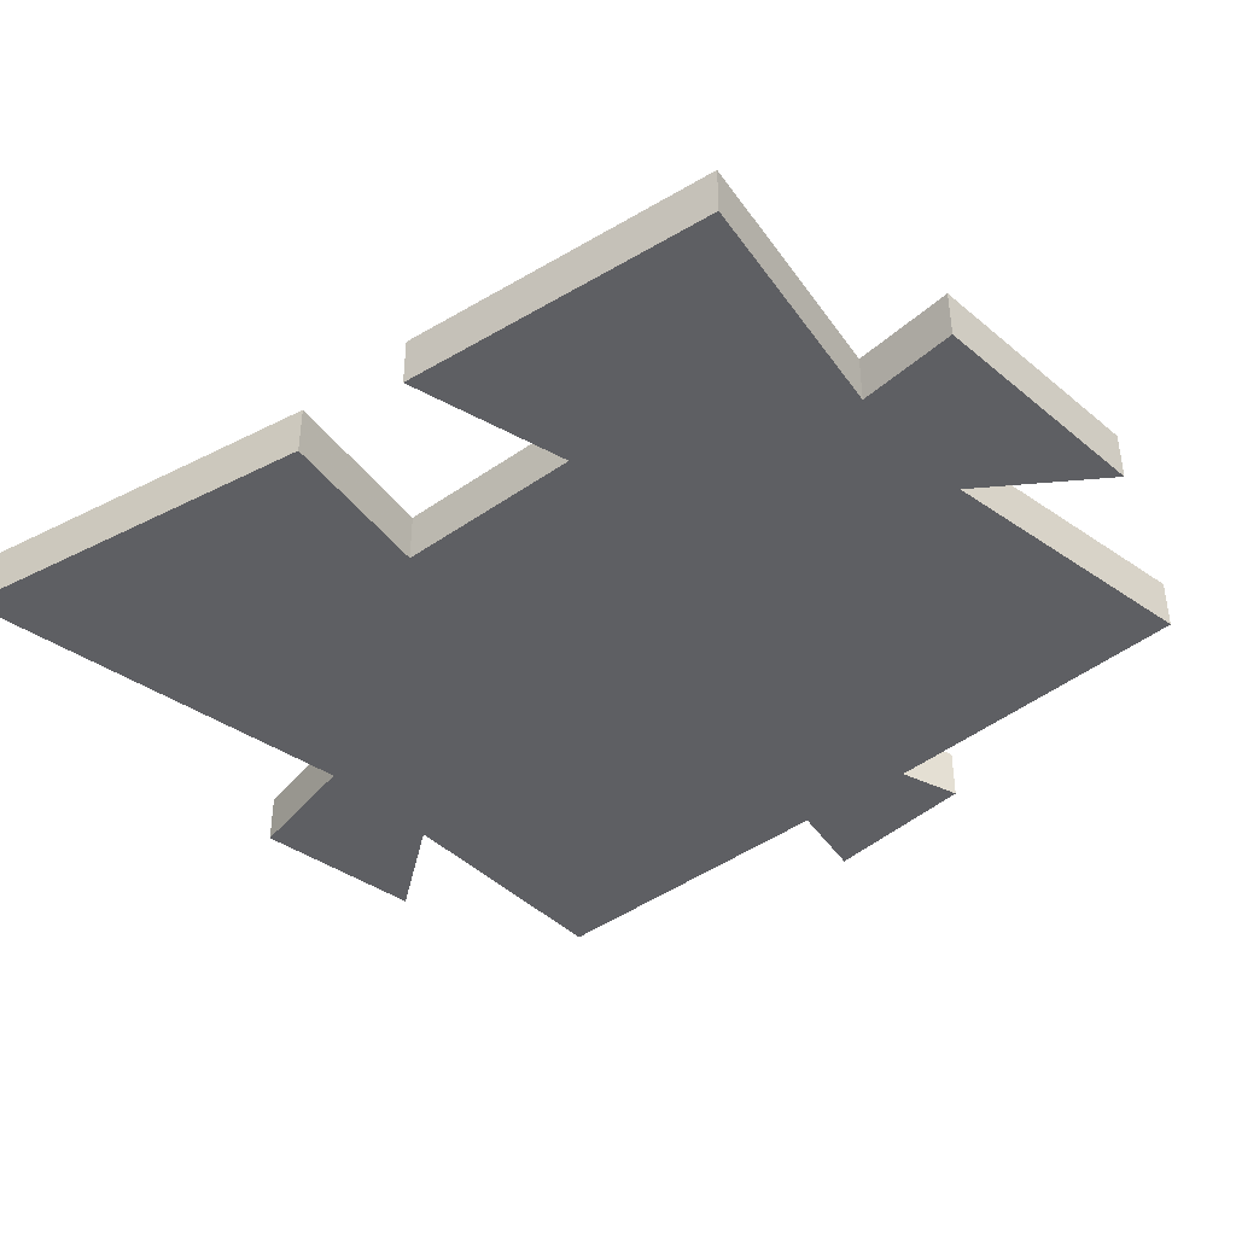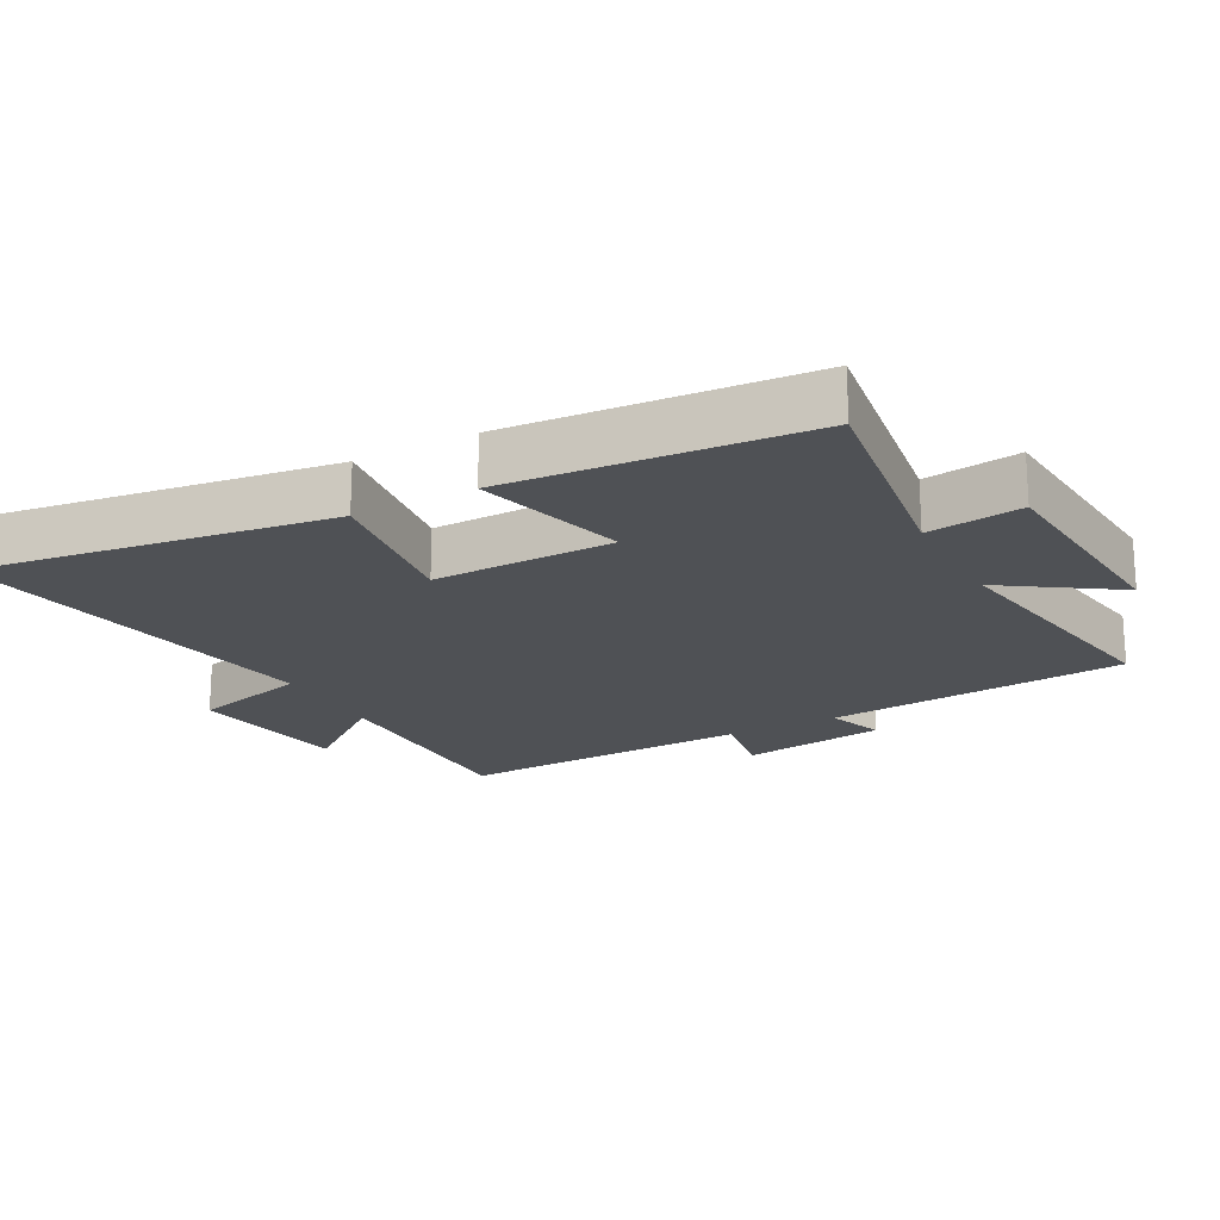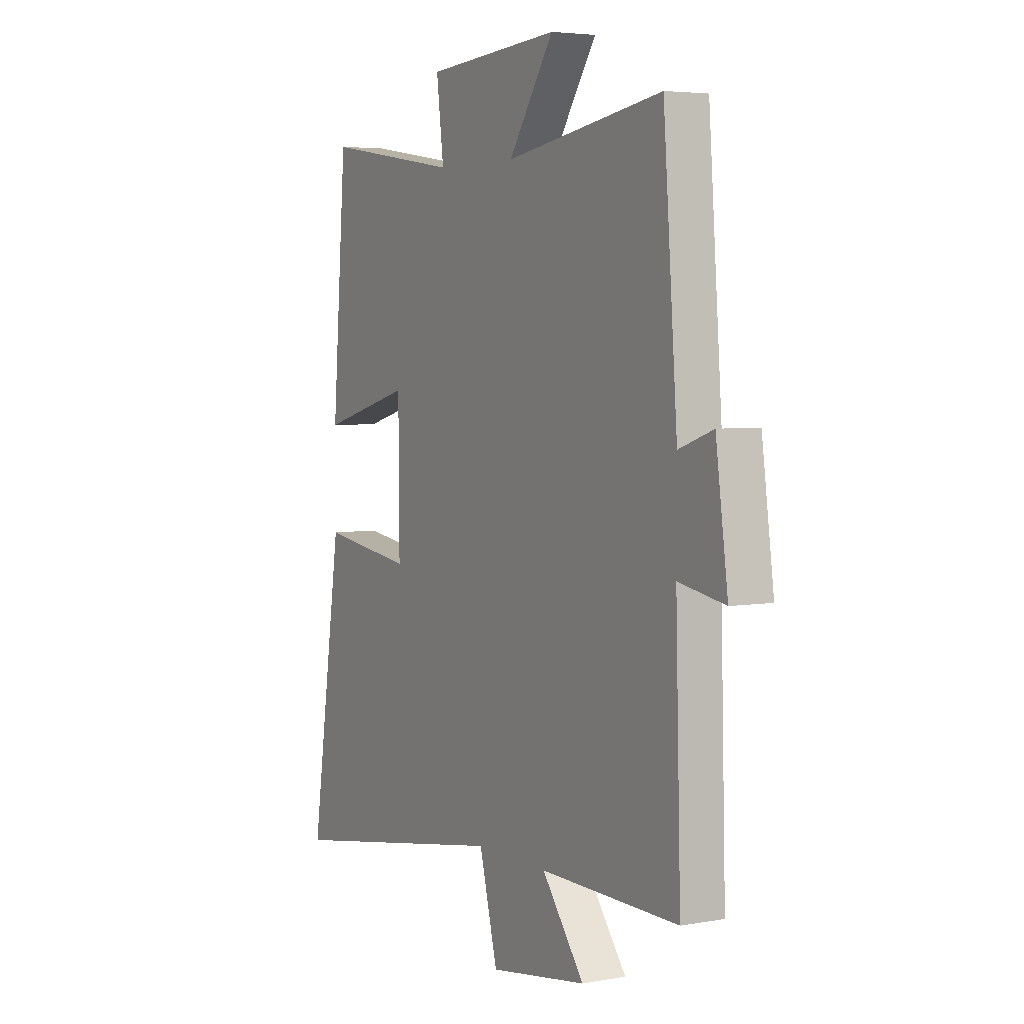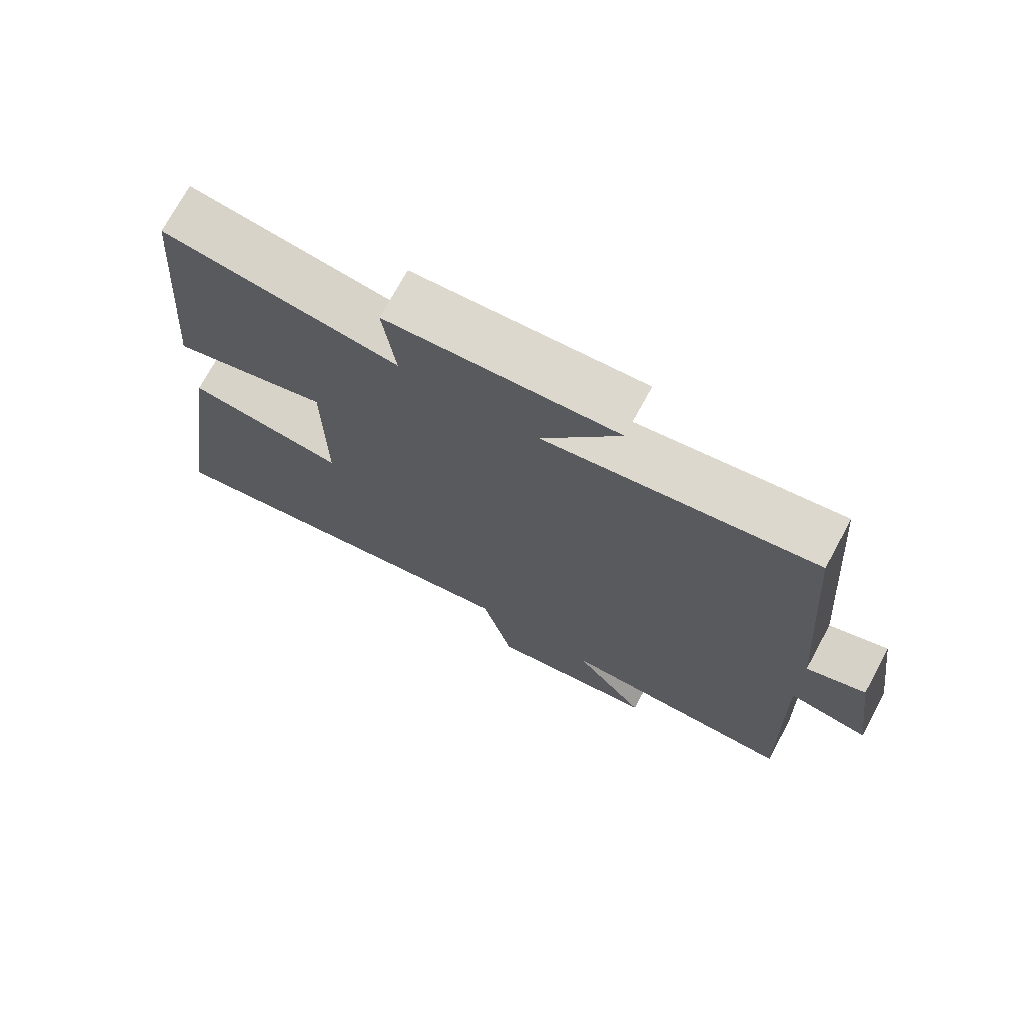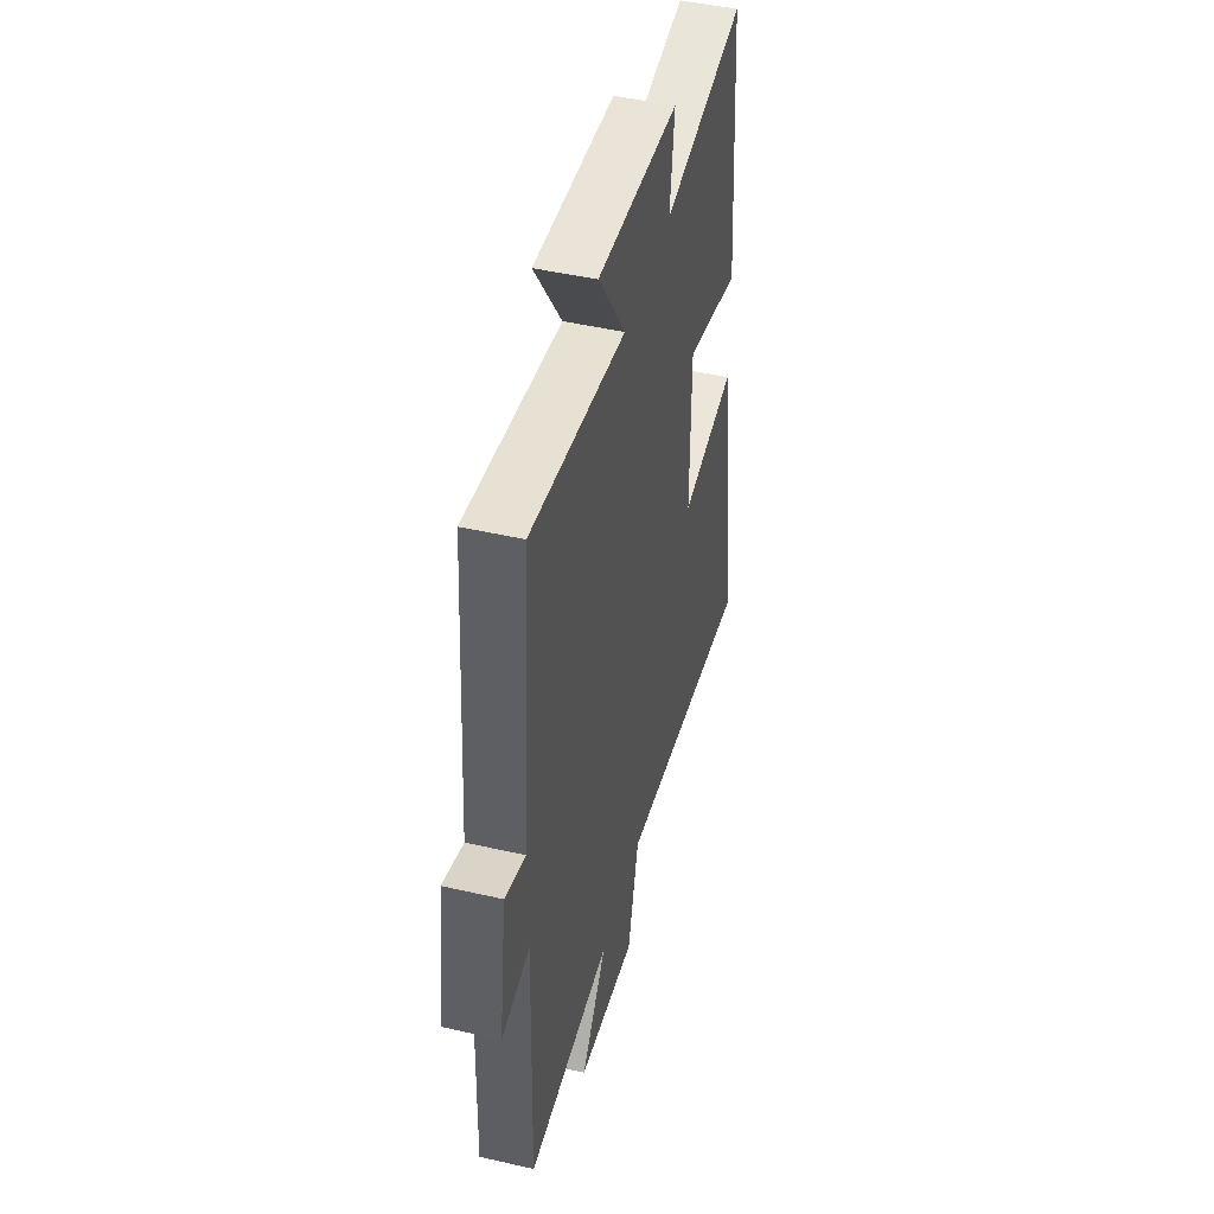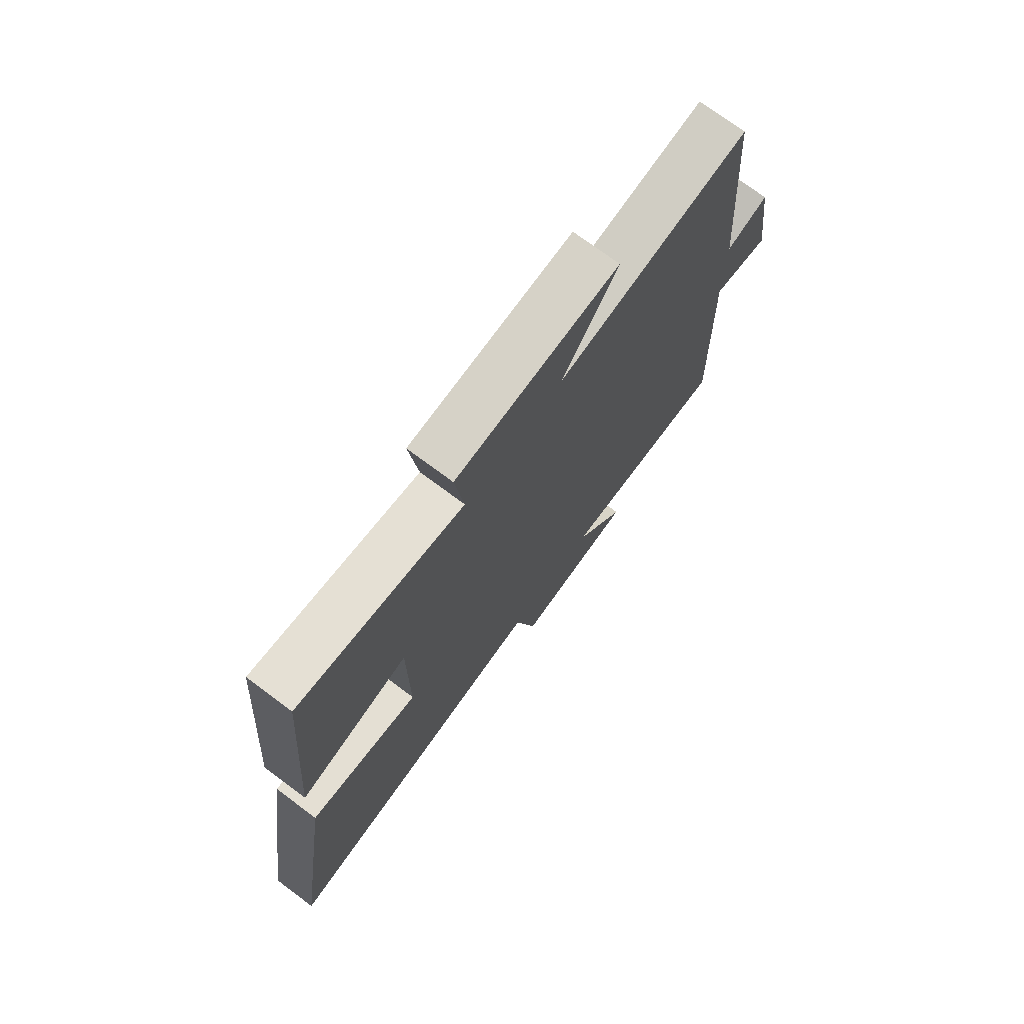
<metadata>
{"format":"obj","ext":"obj","renderer":"f3d","projection":"perspective","resolution":1024,"background":"white","views":[{"elev":-40.8,"azim":-49.6,"up":"+Y"},{"elev":-19.9,"azim":-61.5,"up":"+Y"},{"elev":4.5,"azim":60.1,"up":"+Z"},{"elev":73.0,"azim":28.5,"up":"+Z"},{"elev":46.9,"azim":104.6,"up":"+Z"},{"elev":73.8,"azim":-53.3,"up":"+Z"}]}
</metadata>
<code>
v 0.465 0.07 0.563
v 0.5 0.07 0.109
v 0.585 0.07 0.139
v 0.615 0.07 -0.079
v 0.5 0.07 -0.059
v 0.513 0.07 -0.503
v 0.169 0.07 -0.5
v 0.274 0.07 -0.637
v 0.032 0.07 -0.675
v -0.013 0.07 -0.5
v -0.578 0.07 -0.598
v -0.5 0.07 -0.072
v -0.272 0.07 -0.104
v -0.274 0.07 0.166
v -0.5 0.07 0.104
v -0.464 0.07 0.552
v -0.126 0.07 0.5
v -0.144 0.07 0.642
v 0.188 0.07 0.666
v 0.076 0.07 0.5
v 0.465 0 0.563
v 0.5 0 0.109
v 0.585 0 0.139
v 0.615 0 -0.079
v 0.5 0 -0.059
v 0.513 0 -0.503
v 0.169 0 -0.5
v 0.274 0 -0.637
v 0.032 0 -0.675
v -0.013 0 -0.5
v -0.578 0 -0.598
v -0.5 0 -0.072
v -0.272 0 -0.104
v -0.274 0 0.166
v -0.5 0 0.104
v -0.464 0 0.552
v -0.126 0 0.5
v -0.144 0 0.642
v 0.188 0 0.666
v 0.076 0 0.5
f 17 18 19 20
f 14 15 16 17
f 13 14 17 20
f 10 11 12 13
f 10 13 20 1
f 7 8 9 10
f 5 6 7
f 5 7 10 1
f 2 3 4 5
f 1 2 5
f 40 39 38 37
f 37 36 35 34
f 40 37 34 33
f 33 32 31 30
f 21 40 33 30
f 30 29 28 27
f 27 26 25
f 21 30 27 25
f 25 24 23 22
f 25 22 21
f 1 21 22 2
f 2 22 23 3
f 3 23 24 4
f 4 24 25 5
f 5 25 26 6
f 6 26 27 7
f 7 27 28 8
f 8 28 29 9
f 9 29 30 10
f 10 30 31 11
f 11 31 32 12
f 12 32 33 13
f 13 33 34 14
f 14 34 35 15
f 15 35 36 16
f 16 36 37 17
f 17 37 38 18
f 18 38 39 19
f 19 39 40 20
f 20 40 21 1

</code>
